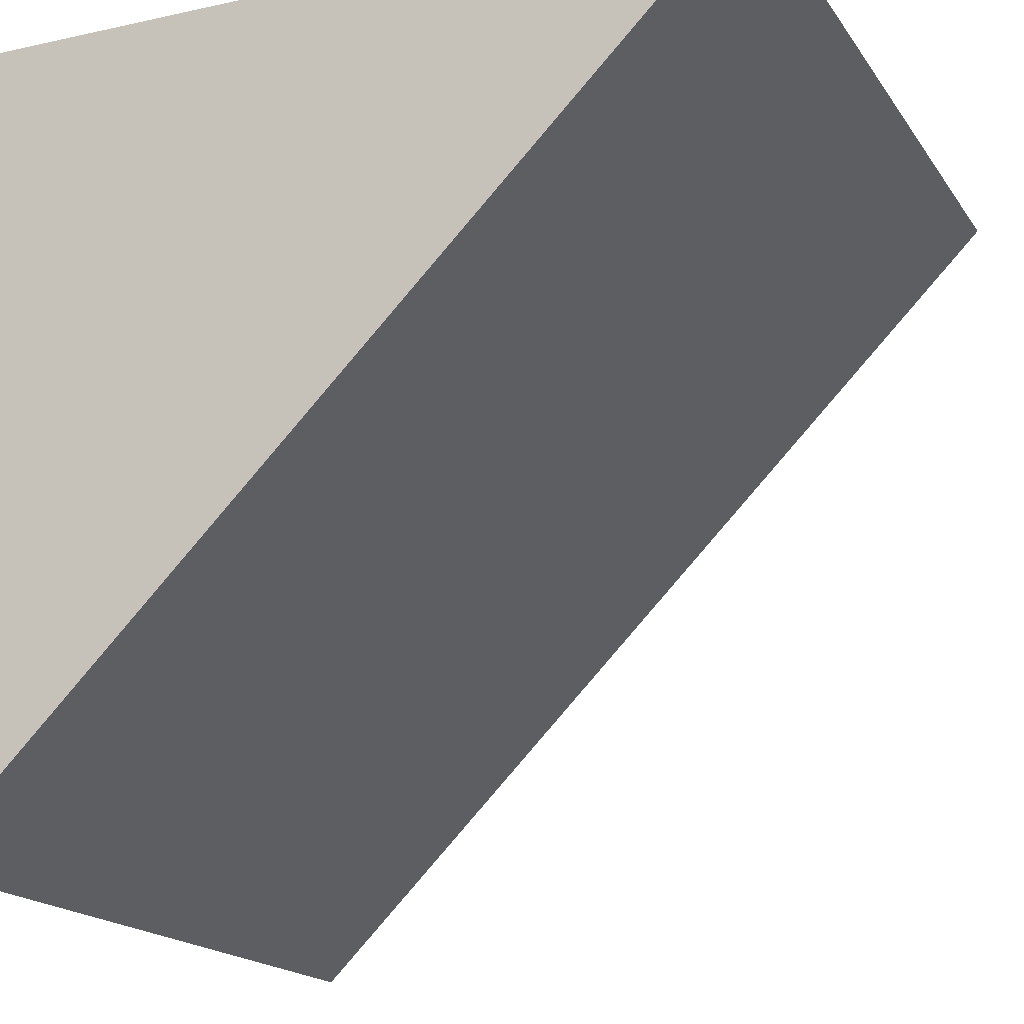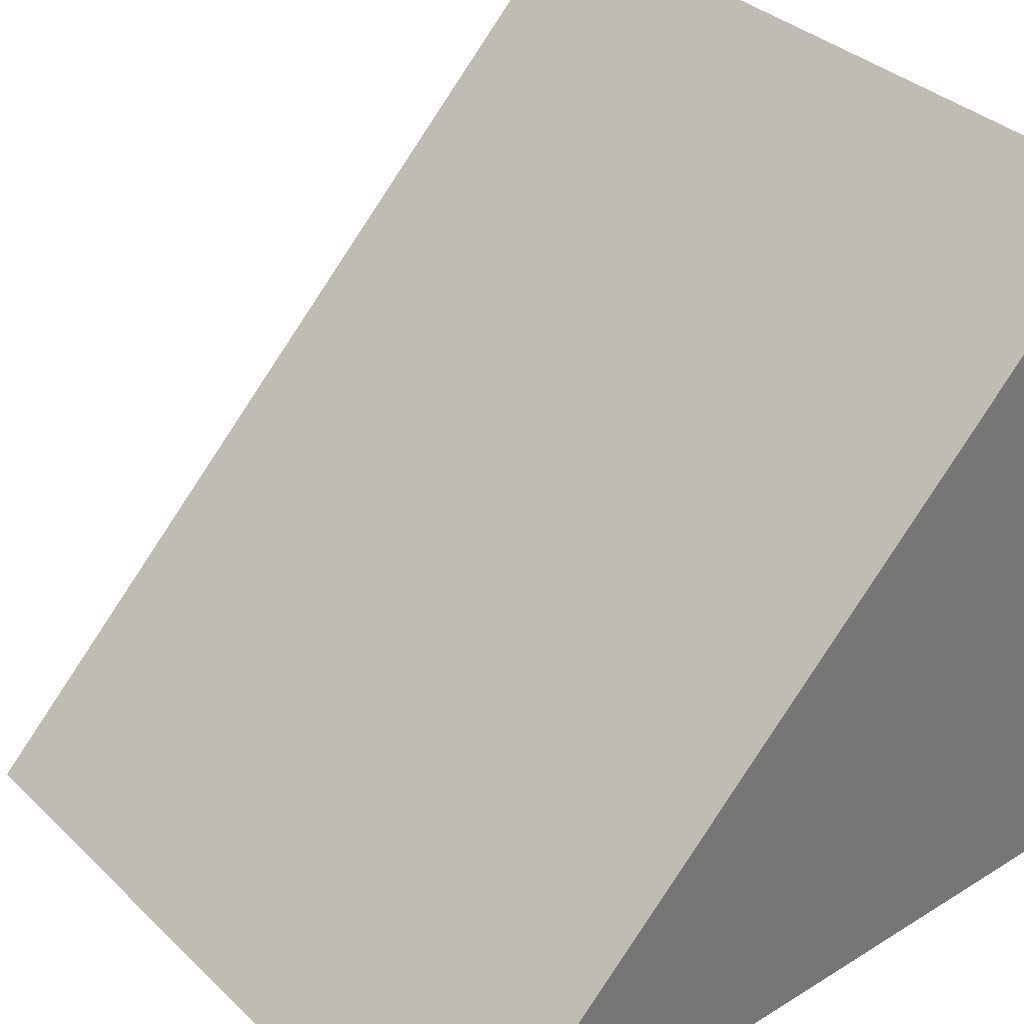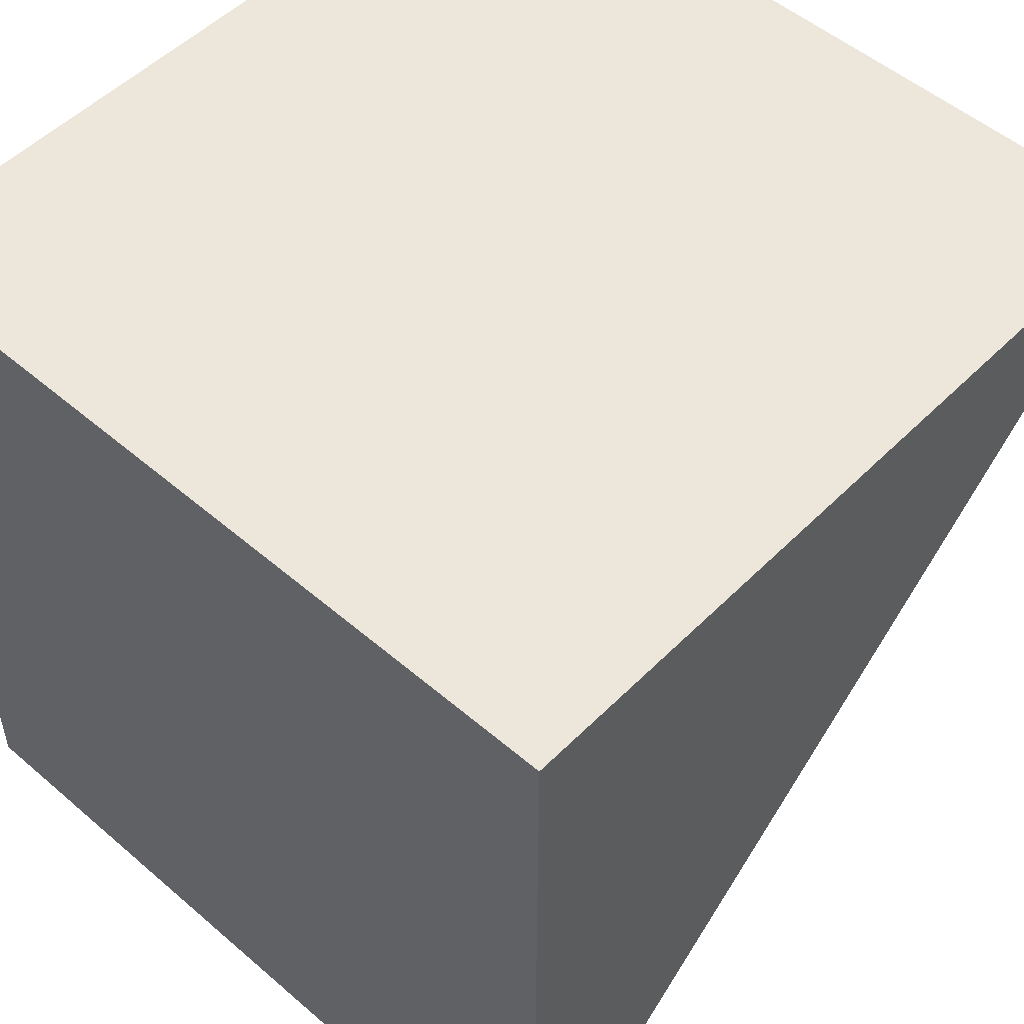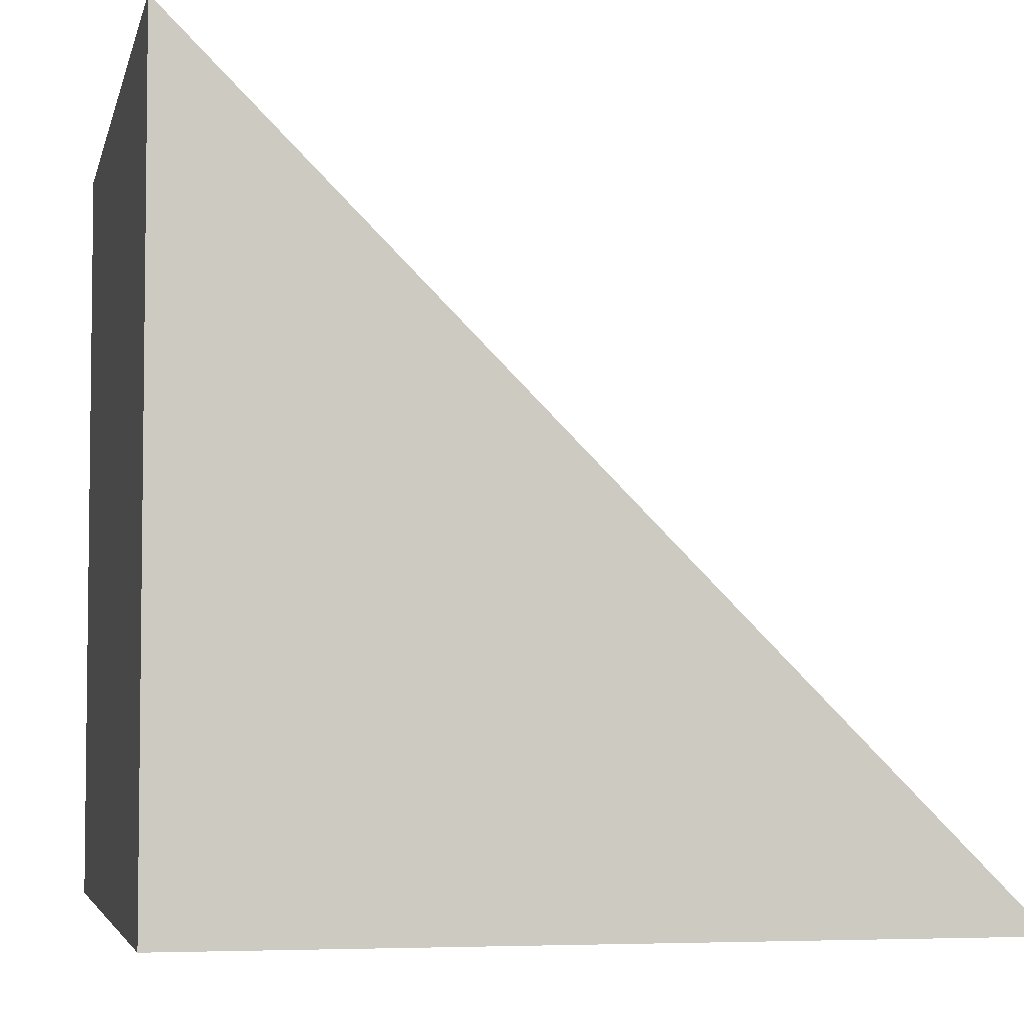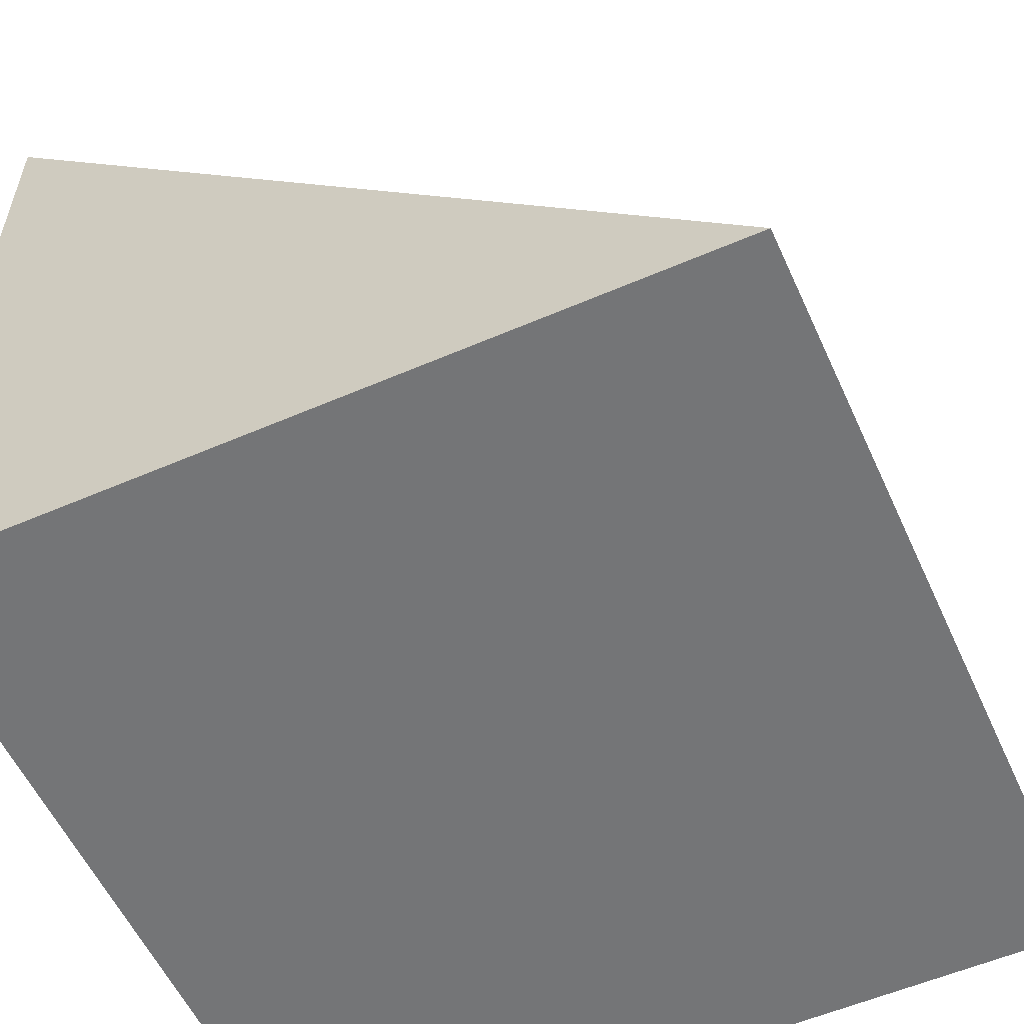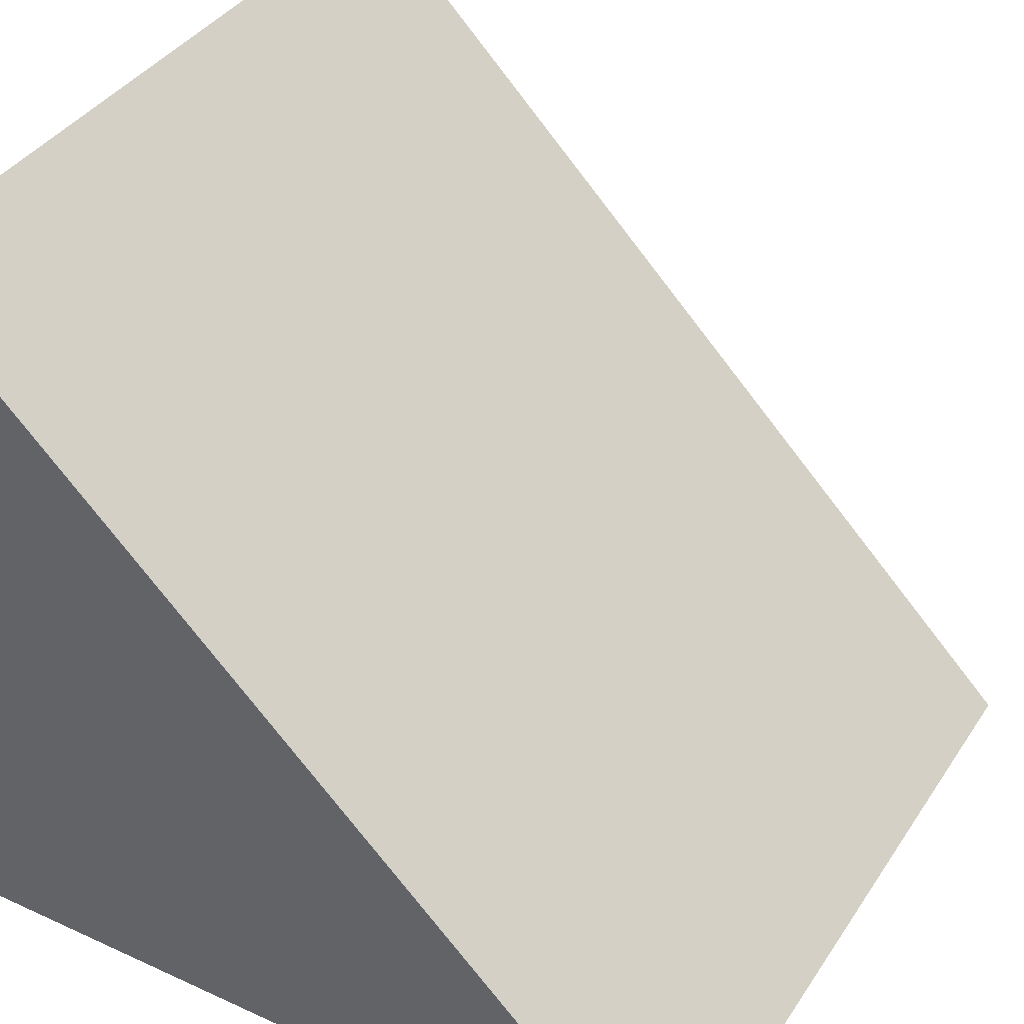
<metadata>
{"format":"obj","ext":"obj","renderer":"f3d","projection":"perspective","resolution":1024,"background":"white","views":[{"elev":-17.8,"azim":113.4,"up":"+Z"},{"elev":35.4,"azim":-129.1,"up":"+Y"},{"elev":51.8,"azim":42.9,"up":"+Z"},{"elev":-4.6,"azim":77.8,"up":"+Y"},{"elev":-56.4,"azim":114.3,"up":"+Y"},{"elev":38.5,"azim":119.9,"up":"+Y"}]}
</metadata>
<code>
o stairs_top
v -0.5 0.5 0.5
v 0.5 0.5 0.5
o stairs_right
v -0.5 -0.5 -0.5
v -0.5 -0.5 0.5
v -0.5 0.5 0.5
v -0.5 0 0
f 3 4 5
o front
v -0.5 -0.5 -0.5
v -0.5 0.5 0.5
v 0.5 0.5 0.5
v 0.5 -0.5 -0.5
f 7 8 9 10
o left
v 0.5 -0.5 -0.5
v 0.5 0.5 0.5
v 0.5 -0.5 0.5
v 0.5 0 0
f 11 12 13
l 14 11
l 14 12
o bottom
v -0.5 -0.5 0.5
v -0.5 -0.5 -0.5
v 0.5 -0.5 -0.5
v 0.5 -0.5 0.5
f 15 16 17 18
o back
v 0.5 -0.5 0.5
v 0.5 0.5 0.5
v -0.5 0.5 0.5
v -0.5 -0.5 0.5
f 19 20 21 22

</code>
